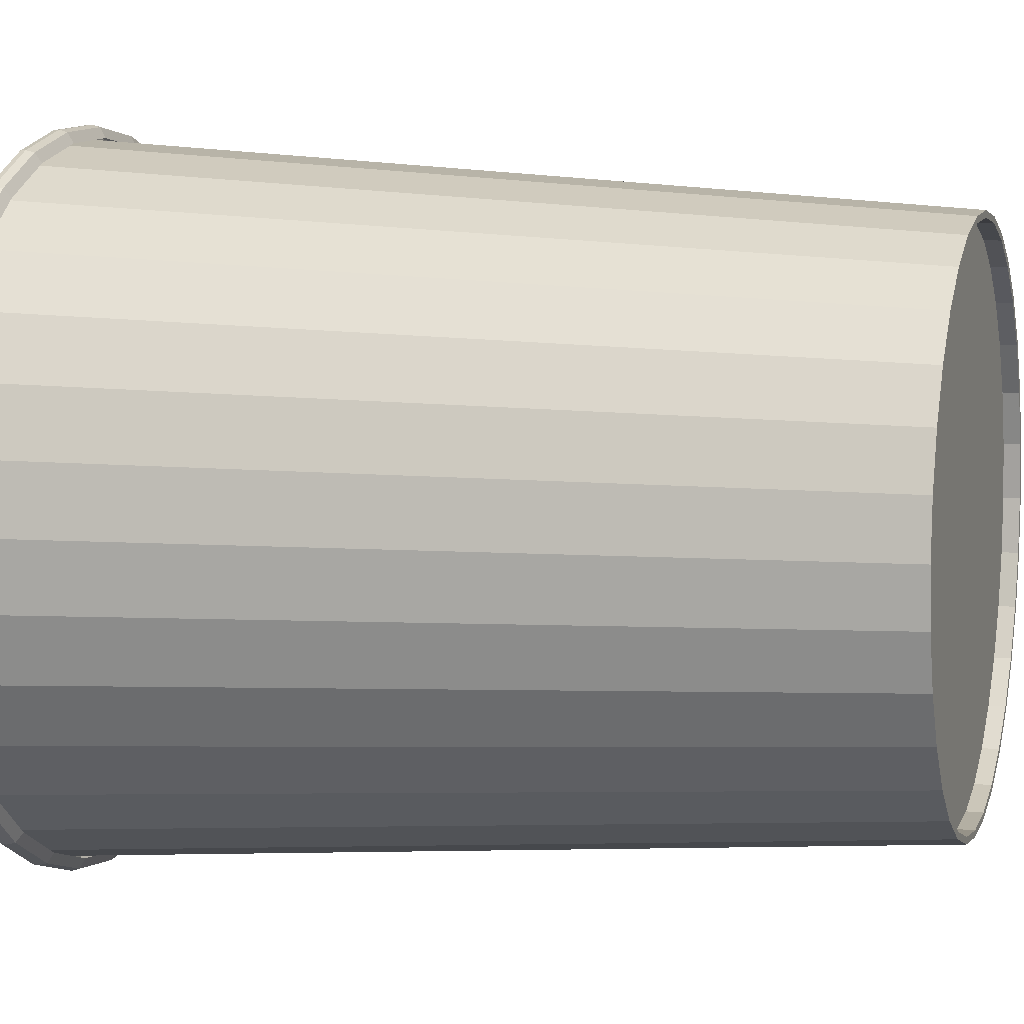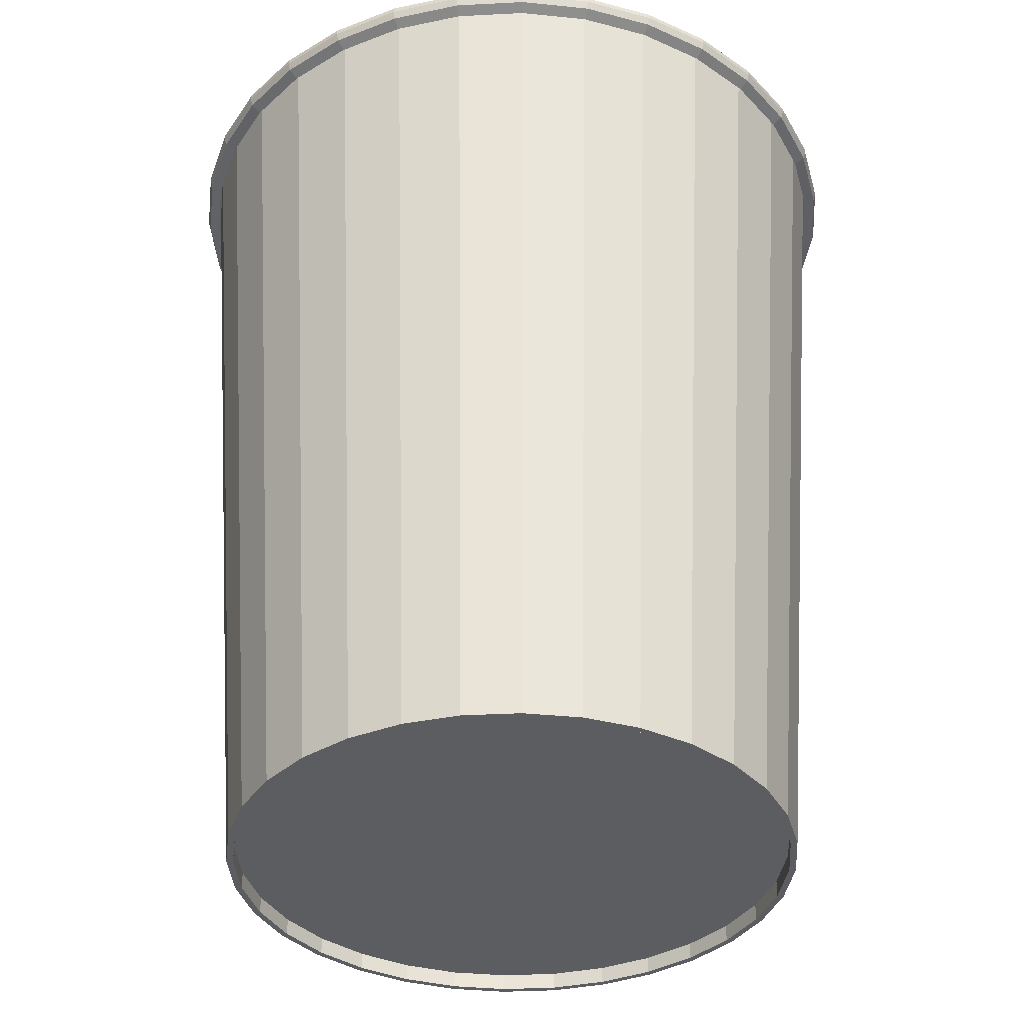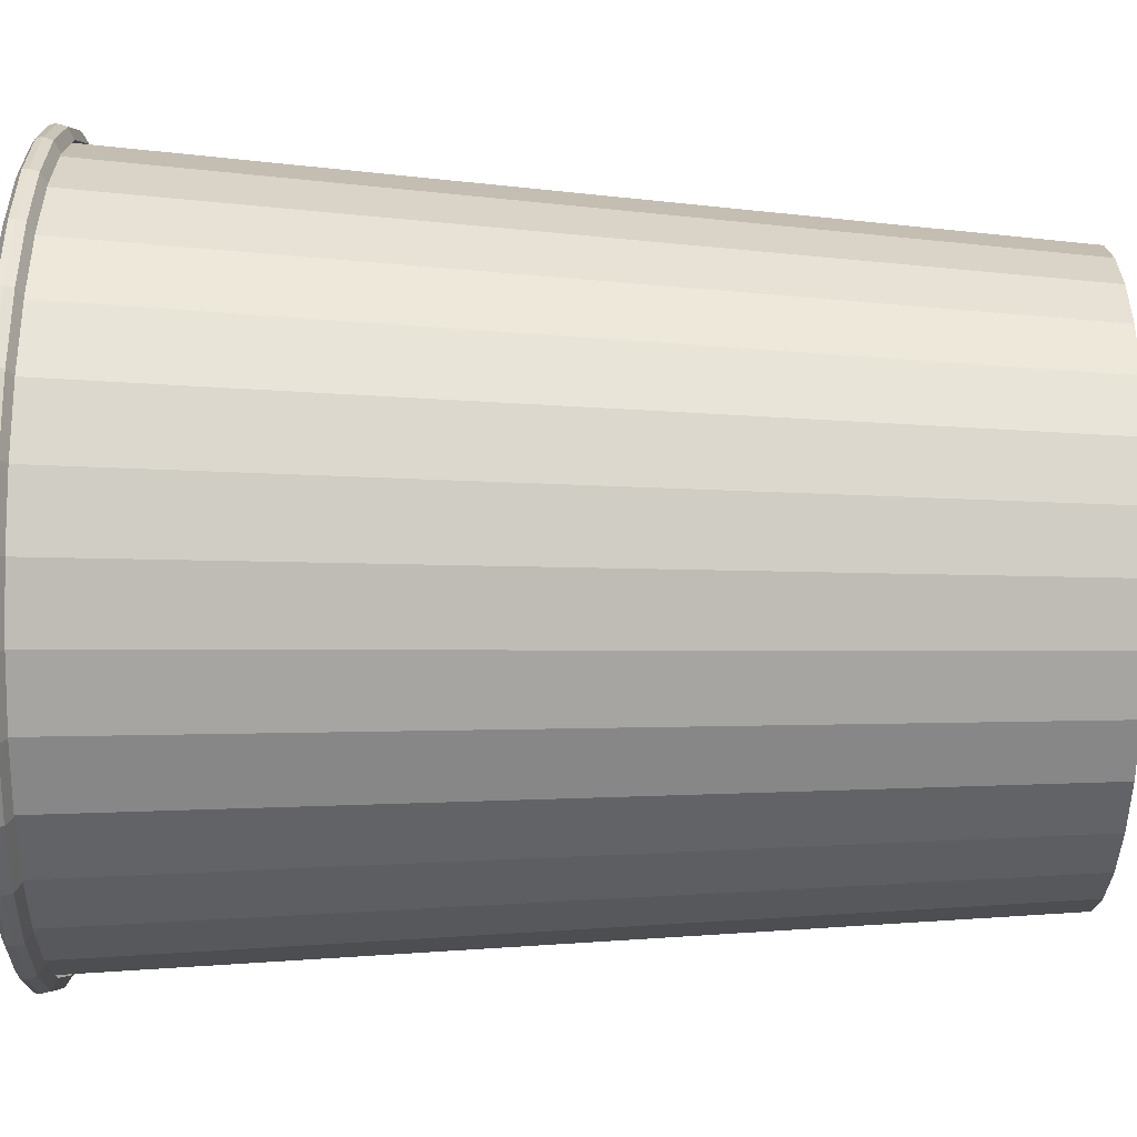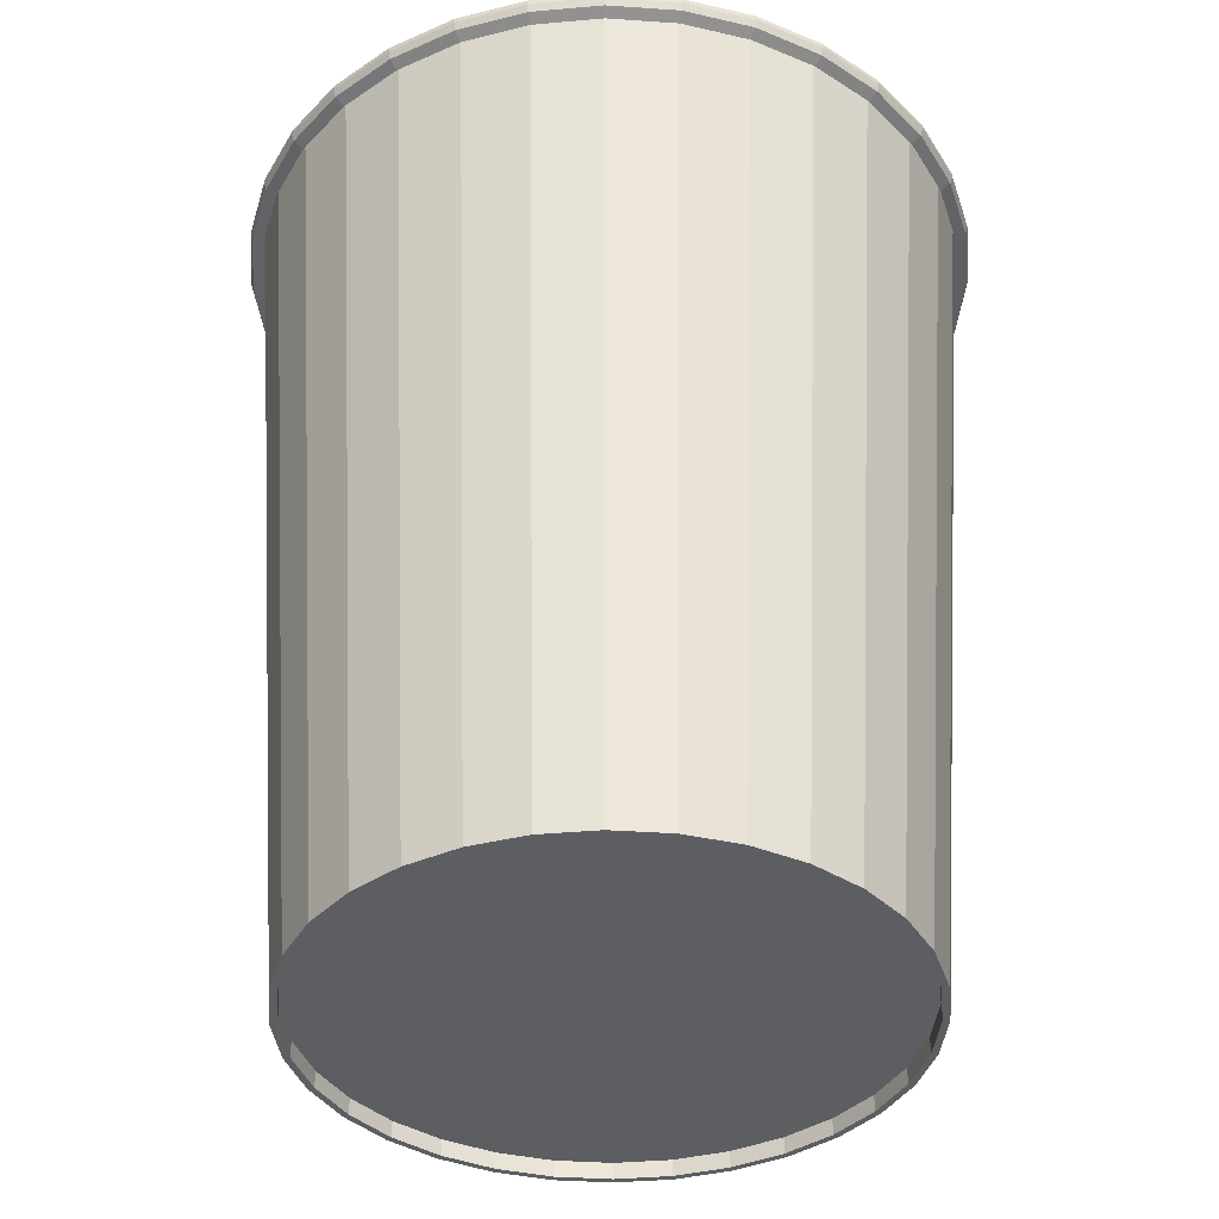
<metadata>
{"format":"obj","ext":"obj","renderer":"f3d","projection":"perspective","resolution":1024,"background":"white","views":[{"elev":6.0,"azim":107.5,"up":"+Y"},{"elev":-37.1,"azim":155.7,"up":"+Z"},{"elev":-78.9,"azim":88.9,"up":"+Y"},{"elev":-38.8,"azim":0.7,"up":"+Z"}]}
</metadata>
<code>
o cup
v -0.4616 -0.13 0.5373
v -0.4611 -0.1251 0.5373
v -0.4597 -0.1204 0.5373
v -0.4574 -0.116 0.5373
v -0.4542 -0.1122 0.5373
v -0.4504 -0.1091 0.5373
v -0.446 -0.1067 0.5373
v -0.4413 -0.1053 0.5373
v -0.4364 -0.1048 0.5373
v -0.4315 -0.1053 0.5373
v -0.4267 -0.1067 0.5373
v -0.4224 -0.1091 0.5373
v -0.4186 -0.1122 0.5373
v -0.4154 -0.116 0.5373
v -0.4131 -0.1204 0.5373
v -0.4116 -0.1251 0.5373
v -0.4112 -0.13 0.5373
v -0.4116 -0.135 0.5373
v -0.4131 -0.1397 0.5373
v -0.4154 -0.144 0.5373
v -0.4186 -0.1479 0.5373
v -0.4224 -0.151 0.5373
v -0.4267 -0.1533 0.5373
v -0.4315 -0.1548 0.5373
v -0.4364 -0.1553 0.5373
v -0.4413 -0.1548 0.5373
v -0.446 -0.1533 0.5373
v -0.4504 -0.151 0.5373
v -0.4542 -0.1479 0.5373
v -0.4574 -0.144 0.5373
v -0.4597 -0.1397 0.5373
v -0.4611 -0.135 0.5373
v -0.4686 -0.13 0.6154
v -0.468 -0.1237 0.6154
v -0.4662 -0.1177 0.6154
v -0.4632 -0.1121 0.6154
v -0.4592 -0.1073 0.6154
v -0.4543 -0.1032 0.6154
v -0.4487 -0.1003 0.6154
v -0.4427 -0.09844 0.6154
v -0.4364 -0.09782 0.6154
v -0.4301 -0.09844 0.6154
v -0.4241 -0.1003 0.6154
v -0.4185 -0.1032 0.6154
v -0.4136 -0.1073 0.6154
v -0.4096 -0.1121 0.6154
v -0.4066 -0.1177 0.6154
v -0.4048 -0.1237 0.6154
v -0.4042 -0.13 0.6154
v -0.4048 -0.1363 0.6154
v -0.4066 -0.1424 0.6154
v -0.4096 -0.1479 0.6154
v -0.4136 -0.1528 0.6154
v -0.4185 -0.1568 0.6154
v -0.4241 -0.1598 0.6154
v -0.4301 -0.1616 0.6154
v -0.4364 -0.1623 0.6154
v -0.4427 -0.1616 0.6154
v -0.4487 -0.1598 0.6154
v -0.4543 -0.1568 0.6154
v -0.4592 -0.1528 0.6154
v -0.4632 -0.1479 0.6154
v -0.4662 -0.1424 0.6154
v -0.468 -0.1363 0.6154
v -0.4691 -0.13 0.6154
v -0.4698 -0.13 0.6149
v -0.4685 -0.1237 0.6154
v -0.4692 -0.1235 0.6149
v -0.4666 -0.1175 0.6154
v -0.4673 -0.1172 0.6149
v -0.4636 -0.1119 0.6154
v -0.4642 -0.1115 0.6149
v -0.4595 -0.1069 0.6154
v -0.46 -0.1064 0.6149
v -0.4546 -0.1028 0.6154
v -0.455 -0.1022 0.6149
v -0.4489 -0.09981 0.6154
v -0.4492 -0.09915 0.6149
v -0.4428 -0.09795 0.6154
v -0.4429 -0.09724 0.6149
v -0.4364 -0.09732 0.6154
v -0.4364 -0.0966 0.6149
v -0.43 -0.09795 0.6154
v -0.4299 -0.09724 0.6149
v -0.4239 -0.09981 0.6154
v -0.4236 -0.09915 0.6149
v -0.4182 -0.1028 0.6154
v -0.4178 -0.1022 0.6149
v -0.4133 -0.1069 0.6154
v -0.4127 -0.1064 0.6149
v -0.4092 -0.1119 0.6154
v -0.4086 -0.1115 0.6149
v -0.4062 -0.1175 0.6154
v -0.4055 -0.1172 0.6149
v -0.4043 -0.1237 0.6154
v -0.4036 -0.1235 0.6149
v -0.4037 -0.13 0.6154
v -0.403 -0.13 0.6149
v -0.4043 -0.1364 0.6154
v -0.4036 -0.1366 0.6149
v -0.4062 -0.1426 0.6154
v -0.4055 -0.1428 0.6149
v -0.4092 -0.1482 0.6154
v -0.4086 -0.1486 0.6149
v -0.4133 -0.1532 0.6154
v -0.4127 -0.1537 0.6149
v -0.4182 -0.1572 0.6154
v -0.4178 -0.1578 0.6149
v -0.4239 -0.1603 0.6154
v -0.4236 -0.1609 0.6149
v -0.43 -0.1621 0.6154
v -0.4299 -0.1628 0.6149
v -0.4364 -0.1627 0.6154
v -0.4364 -0.1635 0.6149
v -0.4428 -0.1621 0.6154
v -0.4429 -0.1628 0.6149
v -0.4489 -0.1603 0.6154
v -0.4492 -0.1609 0.6149
v -0.4546 -0.1572 0.6154
v -0.455 -0.1578 0.6149
v -0.4595 -0.1532 0.6154
v -0.46 -0.1537 0.6149
v -0.4636 -0.1482 0.6154
v -0.4642 -0.1486 0.6149
v -0.4666 -0.1426 0.6154
v -0.4673 -0.1428 0.6149
v -0.4685 -0.1364 0.6154
v -0.4692 -0.1366 0.6149
v -0.4699 -0.13 0.6144
v -0.4687 -0.13 0.6131
v -0.4696 -0.13 0.6136
v -0.468 -0.1237 0.6131
v -0.4692 -0.1235 0.6144
v -0.469 -0.1235 0.6136
v -0.4662 -0.1177 0.6131
v -0.4673 -0.1172 0.6144
v -0.4671 -0.1173 0.6136
v -0.4632 -0.1121 0.6131
v -0.4642 -0.1114 0.6144
v -0.464 -0.1116 0.6136
v -0.4592 -0.1072 0.6131
v -0.4601 -0.1064 0.6144
v -0.4599 -0.1065 0.6136
v -0.4543 -0.1032 0.6131
v -0.455 -0.1022 0.6144
v -0.4549 -0.1024 0.6136
v -0.4487 -0.1002 0.6131
v -0.4492 -0.09911 0.6144
v -0.4491 -0.09932 0.6136
v -0.4427 -0.09839 0.6131
v -0.4429 -0.09721 0.6144
v -0.4429 -0.09743 0.6136
v -0.4364 -0.09777 0.6131
v -0.4364 -0.09656 0.6144
v -0.4364 -0.0968 0.6136
v -0.4301 -0.09839 0.6131
v -0.4299 -0.09721 0.6144
v -0.4299 -0.09743 0.6136
v -0.424 -0.1002 0.6131
v -0.4236 -0.09911 0.6144
v -0.4237 -0.09932 0.6136
v -0.4185 -0.1032 0.6131
v -0.4178 -0.1022 0.6144
v -0.4179 -0.1024 0.6136
v -0.4136 -0.1072 0.6131
v -0.4127 -0.1064 0.6144
v -0.4129 -0.1065 0.6136
v -0.4096 -0.1121 0.6131
v -0.4086 -0.1114 0.6144
v -0.4088 -0.1116 0.6136
v -0.4066 -0.1177 0.6131
v -0.4055 -0.1172 0.6144
v -0.4057 -0.1173 0.6136
v -0.4047 -0.1237 0.6131
v -0.4036 -0.1235 0.6144
v -0.4038 -0.1235 0.6136
v -0.4041 -0.13 0.6131
v -0.4029 -0.13 0.6144
v -0.4031 -0.13 0.6136
v -0.4047 -0.1363 0.6131
v -0.4036 -0.1366 0.6144
v -0.4038 -0.1365 0.6136
v -0.4066 -0.1424 0.6131
v -0.4055 -0.1428 0.6144
v -0.4057 -0.1428 0.6136
v -0.4096 -0.148 0.6131
v -0.4086 -0.1486 0.6144
v -0.4088 -0.1485 0.6136
v -0.4136 -0.1529 0.6131
v -0.4127 -0.1537 0.6144
v -0.4129 -0.1535 0.6136
v -0.4185 -0.1569 0.6131
v -0.4178 -0.1579 0.6144
v -0.4179 -0.1577 0.6136
v -0.424 -0.1598 0.6131
v -0.4236 -0.161 0.6144
v -0.4237 -0.1607 0.6136
v -0.4301 -0.1617 0.6131
v -0.4299 -0.1629 0.6144
v -0.4299 -0.1626 0.6136
v -0.4364 -0.1623 0.6131
v -0.4364 -0.1635 0.6144
v -0.4364 -0.1633 0.6136
v -0.4427 -0.1617 0.6131
v -0.4429 -0.1629 0.6144
v -0.4429 -0.1626 0.6136
v -0.4487 -0.1598 0.6131
v -0.4492 -0.161 0.6144
v -0.4491 -0.1607 0.6136
v -0.4543 -0.1569 0.6131
v -0.455 -0.1579 0.6144
v -0.4549 -0.1577 0.6136
v -0.4592 -0.1529 0.6131
v -0.4601 -0.1537 0.6144
v -0.4599 -0.1535 0.6136
v -0.4632 -0.148 0.6131
v -0.4642 -0.1486 0.6144
v -0.464 -0.1485 0.6136
v -0.4662 -0.1424 0.6131
v -0.4673 -0.1428 0.6144
v -0.4671 -0.1428 0.6136
v -0.468 -0.1363 0.6131
v -0.4692 -0.1366 0.6144
v -0.469 -0.1365 0.6136
v -0.4622 -0.13 0.5349
v -0.4617 -0.125 0.5349
v -0.4602 -0.1202 0.5349
v -0.4579 -0.1157 0.5349
v -0.4546 -0.1118 0.5349
v -0.4507 -0.1086 0.5349
v -0.4463 -0.1062 0.5349
v -0.4414 -0.1047 0.5349
v -0.4364 -0.1042 0.5349
v -0.4314 -0.1047 0.5349
v -0.4265 -0.1062 0.5349
v -0.422 -0.1086 0.5349
v -0.4181 -0.1118 0.5349
v -0.4149 -0.1157 0.5349
v -0.4125 -0.1202 0.5349
v -0.4111 -0.125 0.5349
v -0.4106 -0.13 0.5349
v -0.4111 -0.1351 0.5349
v -0.4125 -0.1399 0.5349
v -0.4149 -0.1444 0.5349
v -0.4181 -0.1483 0.5349
v -0.422 -0.1515 0.5349
v -0.4265 -0.1539 0.5349
v -0.4314 -0.1554 0.5349
v -0.4364 -0.1559 0.5349
v -0.4414 -0.1554 0.5349
v -0.4463 -0.1539 0.5349
v -0.4507 -0.1515 0.5349
v -0.4546 -0.1483 0.5349
v -0.4579 -0.1444 0.5349
v -0.4602 -0.1399 0.5349
v -0.4617 -0.1351 0.5349
v -0.4616 -0.13 0.5349
v -0.4611 -0.1251 0.5349
v -0.4597 -0.1204 0.5349
v -0.4574 -0.116 0.5349
v -0.4542 -0.1122 0.5349
v -0.4504 -0.1091 0.5349
v -0.446 -0.1067 0.5349
v -0.4413 -0.1053 0.5349
v -0.4364 -0.1048 0.5349
v -0.4315 -0.1053 0.5349
v -0.4267 -0.1067 0.5349
v -0.4224 -0.1091 0.5349
v -0.4186 -0.1122 0.5349
v -0.4154 -0.116 0.5349
v -0.4131 -0.1204 0.5349
v -0.4116 -0.1251 0.5349
v -0.4112 -0.13 0.5349
v -0.4116 -0.135 0.5349
v -0.4131 -0.1397 0.5349
v -0.4154 -0.144 0.5349
v -0.4186 -0.1479 0.5349
v -0.4224 -0.151 0.5349
v -0.4267 -0.1533 0.5349
v -0.4315 -0.1548 0.5349
v -0.4364 -0.1553 0.5349
v -0.4413 -0.1548 0.5349
v -0.446 -0.1533 0.5349
v -0.4504 -0.151 0.5349
v -0.4542 -0.1479 0.5349
v -0.4574 -0.144 0.5349
v -0.4597 -0.1397 0.5349
v -0.4611 -0.135 0.5349
v -0.4616 -0.13 0.5364
v -0.4611 -0.1251 0.5364
v -0.4597 -0.1204 0.5364
v -0.4574 -0.116 0.5364
v -0.4542 -0.1122 0.5364
v -0.4504 -0.1091 0.5364
v -0.446 -0.1067 0.5364
v -0.4413 -0.1053 0.5364
v -0.4364 -0.1048 0.5364
v -0.4315 -0.1053 0.5364
v -0.4267 -0.1067 0.5364
v -0.4224 -0.1091 0.5364
v -0.4186 -0.1122 0.5364
v -0.4154 -0.116 0.5364
v -0.4131 -0.1204 0.5364
v -0.4116 -0.1251 0.5364
v -0.4112 -0.13 0.5364
v -0.4116 -0.135 0.5364
v -0.4131 -0.1397 0.5364
v -0.4154 -0.144 0.5364
v -0.4186 -0.1479 0.5364
v -0.4224 -0.151 0.5364
v -0.4267 -0.1533 0.5364
v -0.4315 -0.1548 0.5364
v -0.4364 -0.1553 0.5364
v -0.4413 -0.1548 0.5364
v -0.446 -0.1533 0.5364
v -0.4504 -0.151 0.5364
v -0.4542 -0.1479 0.5364
v -0.4574 -0.144 0.5364
v -0.4597 -0.1397 0.5364
v -0.4611 -0.135 0.5364
f 35 69 67 34
f 36 71 69 35
f 37 73 71 36
f 38 75 73 37
f 39 77 75 38
f 40 79 77 39
f 41 81 79 40
f 42 83 81 41
f 43 85 83 42
f 44 87 85 43
f 45 89 87 44
f 46 91 89 45
f 47 93 91 46
f 48 95 93 47
f 49 97 95 48
f 50 99 97 49
f 51 101 99 50
f 52 103 101 51
f 53 105 103 52
f 54 107 105 53
f 55 109 107 54
f 56 111 109 55
f 57 113 111 56
f 58 115 113 57
f 59 117 115 58
f 60 119 117 59
f 61 121 119 60
f 62 123 121 61
f 63 125 123 62
f 64 127 125 63
f 33 65 127 64
f 1 32 31 30 29 28 27 26 25 24 23 22 21 20 19 18 17 16 15 14 13 12 11 10 9 8 7 6 5 4 3 2
f 226 34 33 225
f 227 35 34 226
f 228 36 35 227
f 229 37 36 228
f 230 38 37 229
f 231 39 38 230
f 232 40 39 231
f 233 41 40 232
f 234 42 41 233
f 235 43 42 234
f 236 44 43 235
f 237 45 44 236
f 238 46 45 237
f 239 47 46 238
f 240 48 47 239
f 241 49 48 240
f 242 50 49 241
f 243 51 50 242
f 244 52 51 243
f 245 53 52 244
f 246 54 53 245
f 247 55 54 246
f 248 56 55 247
f 249 57 56 248
f 250 58 57 249
f 251 59 58 250
f 252 60 59 251
f 253 61 60 252
f 254 62 61 253
f 255 63 62 254
f 256 64 63 255
f 225 33 64 256
f 66 65 67 68
f 68 67 69 70
f 70 69 71 72
f 72 71 73 74
f 74 73 75 76
f 76 75 77 78
f 78 77 79 80
f 80 79 81 82
f 82 81 83 84
f 84 83 85 86
f 86 85 87 88
f 88 87 89 90
f 90 89 91 92
f 92 91 93 94
f 94 93 95 96
f 96 95 97 98
f 98 97 99 100
f 100 99 101 102
f 102 101 103 104
f 104 103 105 106
f 106 105 107 108
f 108 107 109 110
f 110 109 111 112
f 112 111 113 114
f 114 113 115 116
f 116 115 117 118
f 118 117 119 120
f 120 119 121 122
f 122 121 123 124
f 124 123 125 126
f 126 125 127 128
f 129 66 68 133
f 128 127 65 66
f 34 67 65 33
f 136 70 72 139
f 220 126 128 223
f 217 124 126 220
f 214 122 124 217
f 211 120 122 214
f 208 118 120 211
f 205 116 118 208
f 202 114 116 205
f 199 112 114 202
f 196 110 112 199
f 193 108 110 196
f 190 106 108 193
f 187 104 106 190
f 184 102 104 187
f 181 100 102 184
f 178 98 100 181
f 175 96 98 178
f 172 94 96 175
f 169 92 94 172
f 166 90 92 169
f 163 88 90 166
f 160 86 88 163
f 157 84 86 160
f 154 82 84 157
f 151 80 82 154
f 148 78 80 151
f 145 76 78 148
f 142 74 76 145
f 139 72 74 142
f 133 68 70 136
f 130 131 134 132
f 131 129 133 134
f 132 134 137 135
f 134 133 136 137
f 135 137 140 138
f 137 136 139 140
f 138 140 143 141
f 140 139 142 143
f 141 143 146 144
f 143 142 145 146
f 144 146 149 147
f 146 145 148 149
f 147 149 152 150
f 149 148 151 152
f 150 152 155 153
f 152 151 154 155
f 153 155 158 156
f 155 154 157 158
f 156 158 161 159
f 158 157 160 161
f 159 161 164 162
f 161 160 163 164
f 162 164 167 165
f 164 163 166 167
f 165 167 170 168
f 167 166 169 170
f 168 170 173 171
f 170 169 172 173
f 171 173 176 174
f 173 172 175 176
f 174 176 179 177
f 176 175 178 179
f 177 179 182 180
f 179 178 181 182
f 180 182 185 183
f 182 181 184 185
f 183 185 188 186
f 185 184 187 188
f 186 188 191 189
f 188 187 190 191
f 189 191 194 192
f 191 190 193 194
f 192 194 197 195
f 194 193 196 197
f 195 197 200 198
f 197 196 199 200
f 198 200 203 201
f 200 199 202 203
f 201 203 206 204
f 203 202 205 206
f 204 206 209 207
f 206 205 208 209
f 207 209 212 210
f 209 208 211 212
f 210 212 215 213
f 212 211 214 215
f 213 215 218 216
f 215 214 217 218
f 216 218 221 219
f 218 217 220 221
f 219 221 224 222
f 221 220 223 224
f 222 224 131 130
f 224 223 129 131
f 223 128 66 129
f 258 226 225 257
f 259 227 226 258
f 260 228 227 259
f 261 229 228 260
f 262 230 229 261
f 263 231 230 262
f 264 232 231 263
f 265 233 232 264
f 266 234 233 265
f 267 235 234 266
f 268 236 235 267
f 269 237 236 268
f 270 238 237 269
f 271 239 238 270
f 272 240 239 271
f 273 241 240 272
f 274 242 241 273
f 275 243 242 274
f 276 244 243 275
f 277 245 244 276
f 278 246 245 277
f 279 247 246 278
f 280 248 247 279
f 281 249 248 280
f 282 250 249 281
f 283 251 250 282
f 284 252 251 283
f 285 253 252 284
f 286 254 253 285
f 287 255 254 286
f 288 256 255 287
f 257 225 256 288
f 2 258 257 1
f 3 259 258 2
f 4 260 259 3
f 5 261 260 4
f 6 262 261 5
f 7 263 262 6
f 8 264 263 7
f 9 265 264 8
f 10 266 265 9
f 11 267 266 10
f 12 268 267 11
f 13 269 268 12
f 14 270 269 13
f 15 271 270 14
f 16 272 271 15
f 17 273 272 16
f 18 274 273 17
f 19 275 274 18
f 20 276 275 19
f 21 277 276 20
f 22 278 277 21
f 23 279 278 22
f 24 280 279 23
f 25 281 280 24
f 26 282 281 25
f 27 283 282 26
f 28 284 283 27
f 29 285 284 28
f 30 286 285 29
f 31 287 286 30
f 32 288 287 31
f 1 257 288 32
f 289 290 291 292 293 294 295 296 297 298 299 300 301 302 303 304 305 306 307 308 309 310 311 312 313 314 315 316 317 318 319 320

</code>
